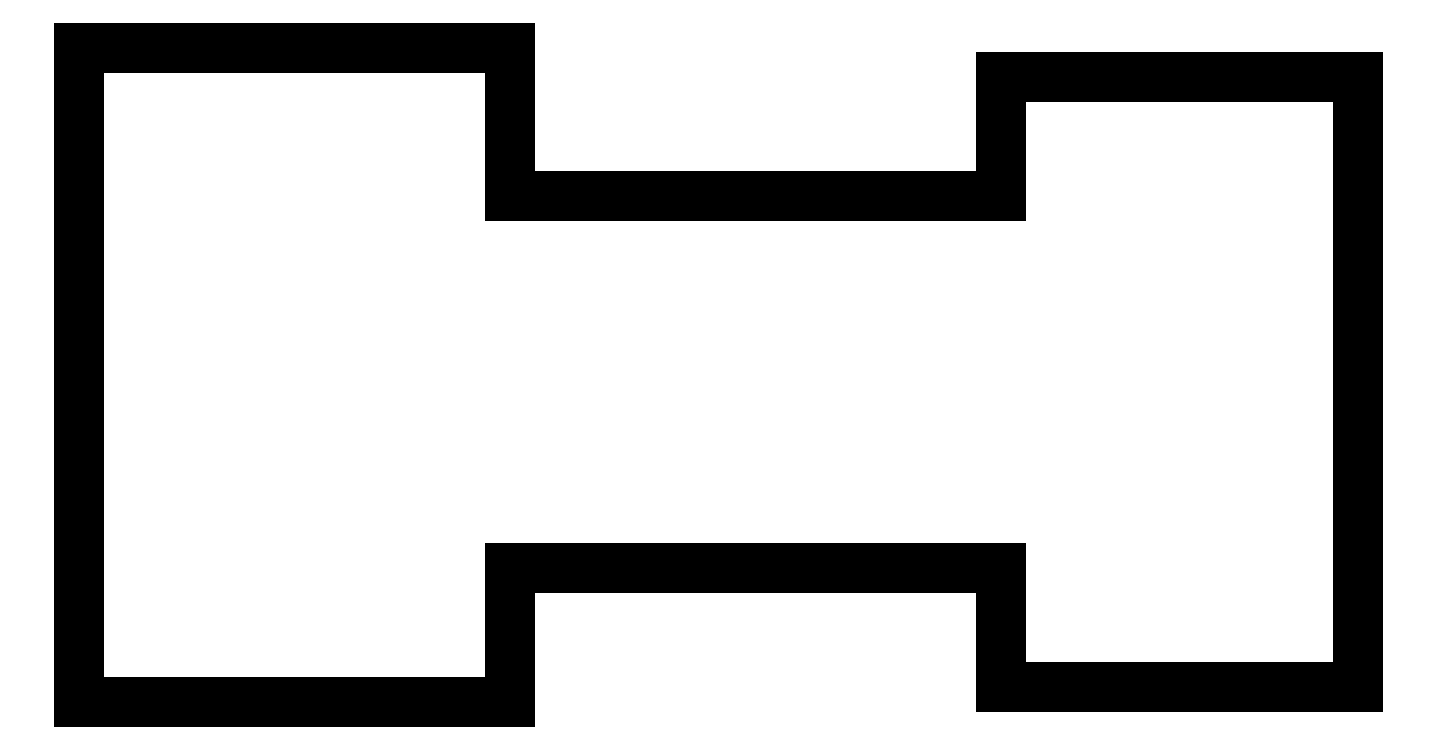
<metadata>
{"format":"dxf","ext":"dxf","renderer":"ezdxf+matplotlib","layout":"modelspace","background":"white","min_lineweight":24,"dpi":150}
</metadata>
<code>
0
SECTION
2
ENTITIES
0
LINE
8
BLACK
10
5.598
20
-3.941
11
5.469
21
-3.941
0
LINE
8
BLACK
10
5.693
20
-3.811
11
5.693
21
-3.972
0
LINE
8
BLACK
10
5.469
20
-3.941
11
5.469
21
-3.976
0
LINE
8
BLACK
10
5.693
20
-3.972
11
5.598
21
-3.972
0
LINE
8
BLACK
10
5.469
20
-3.803
11
5.469
21
-3.843
0
LINE
8
BLACK
10
5.598
20
-3.972
11
5.598
21
-3.941
0
LINE
8
BLACK
10
5.354
20
-3.976
11
5.354
21
-3.803
0
LINE
8
BLACK
10
5.354
20
-3.803
11
5.469
21
-3.803
0
LINE
8
BLACK
10
5.598
20
-3.811
11
5.693
21
-3.811
0
LINE
8
BLACK
10
5.469
20
-3.843
11
5.598
21
-3.843
0
LINE
8
BLACK
10
5.598
20
-3.843
11
5.598
21
-3.811
0
LINE
8
BLACK
10
5.354
20
-3.976
11
5.469
21
-3.976
0
ENDSEC
0
EOF

</code>
